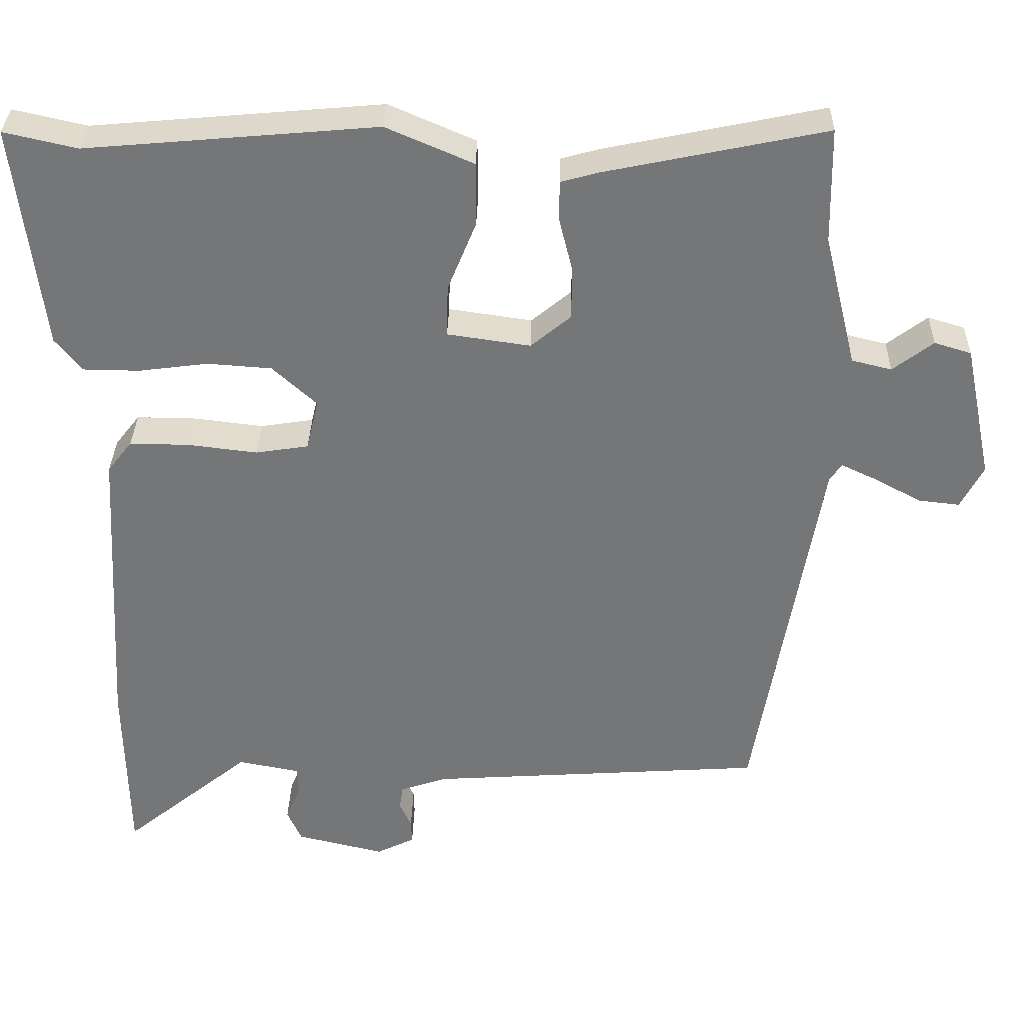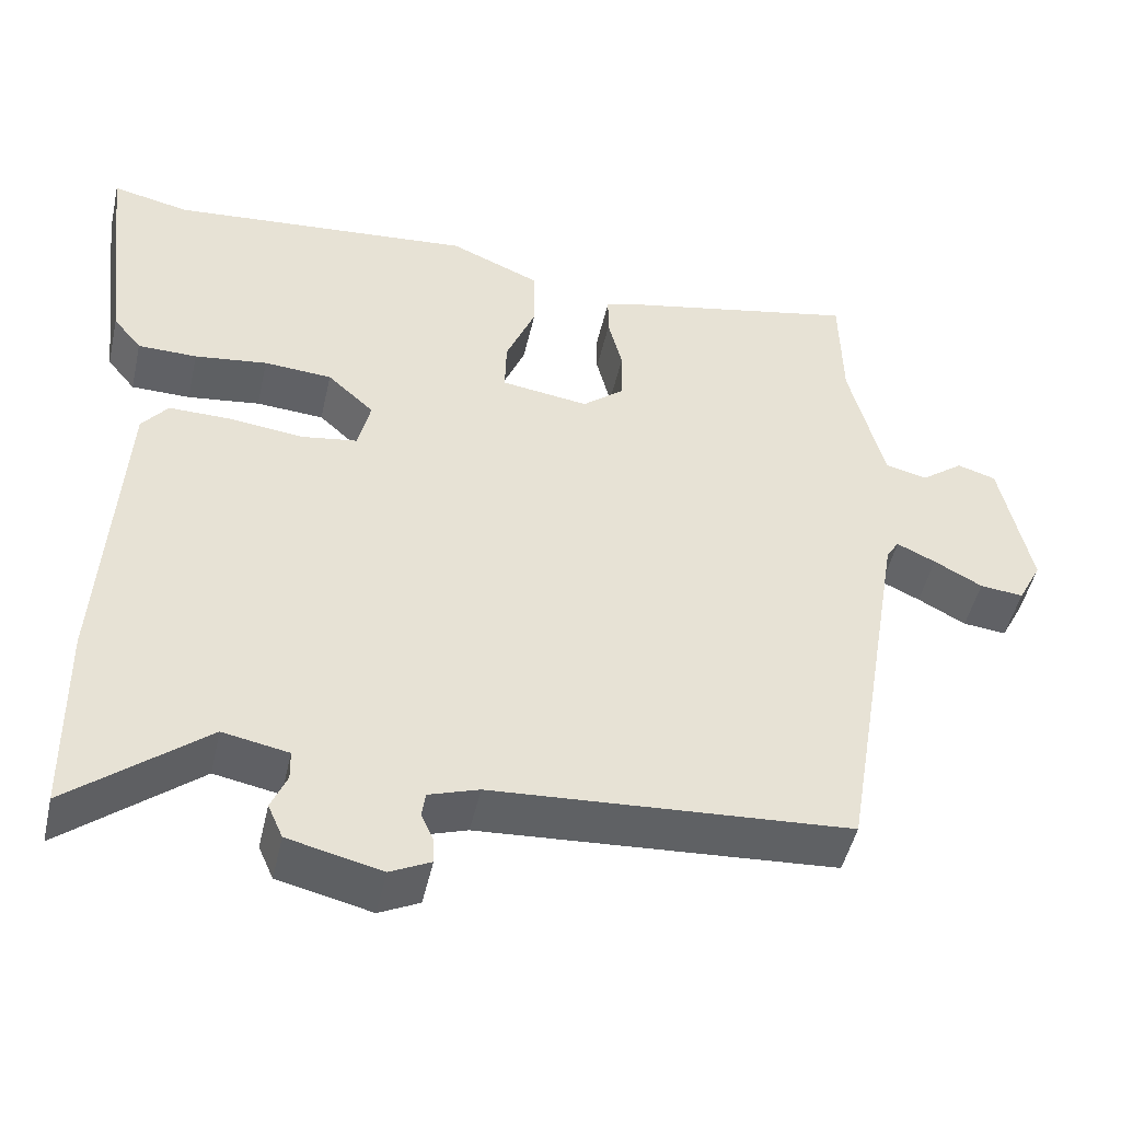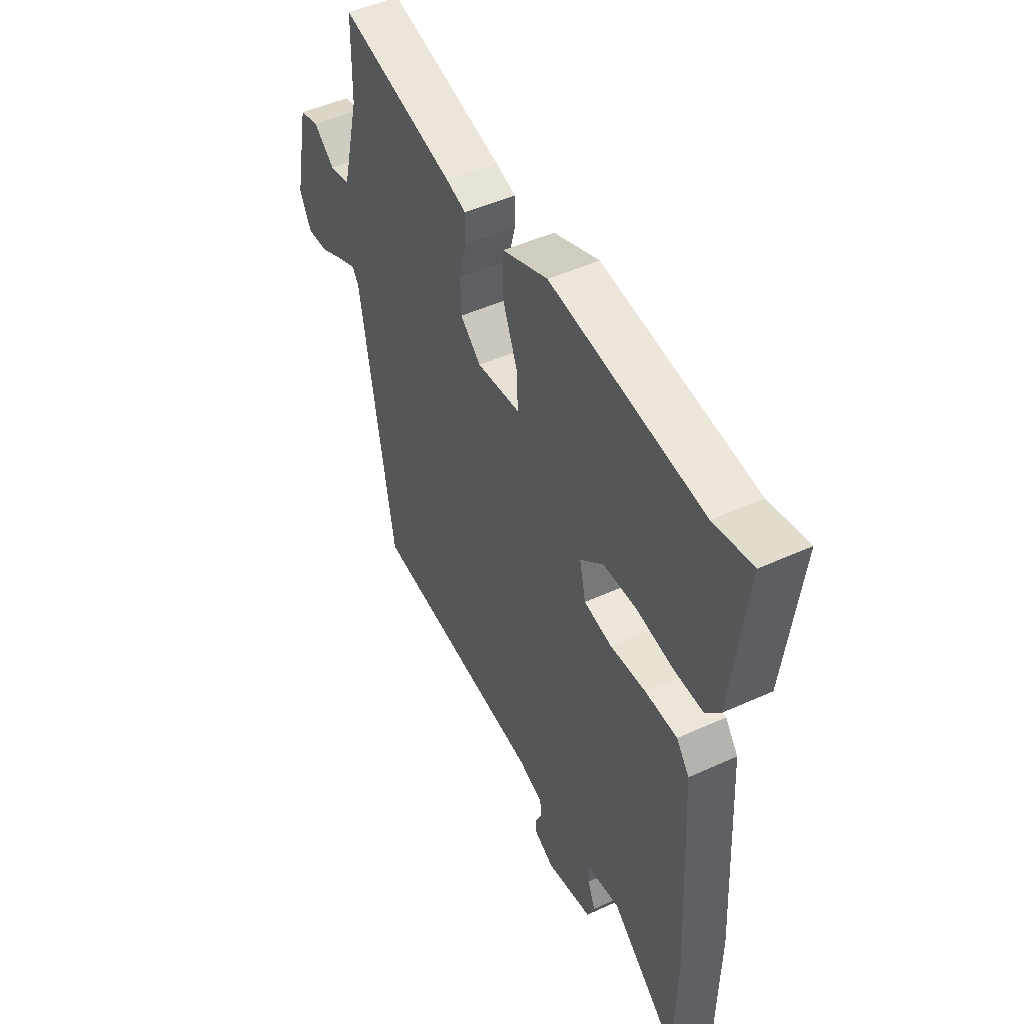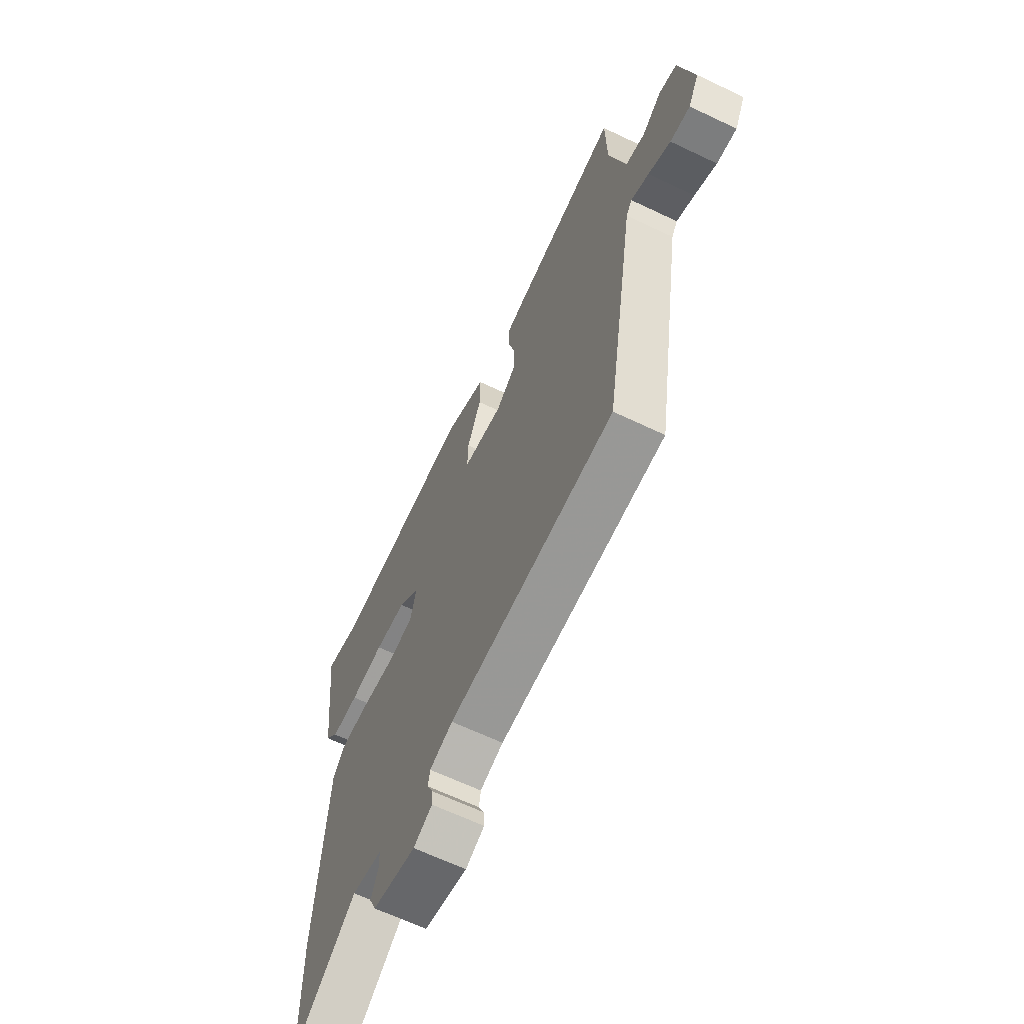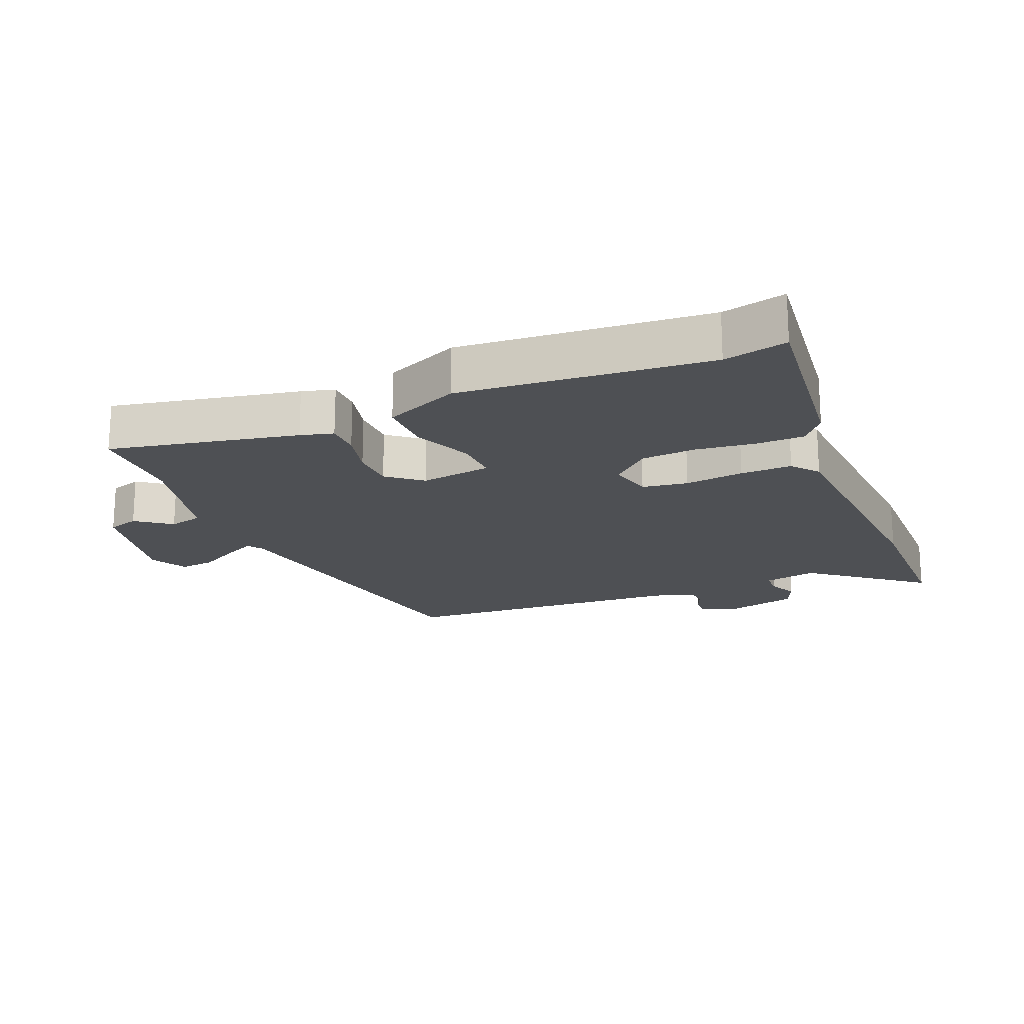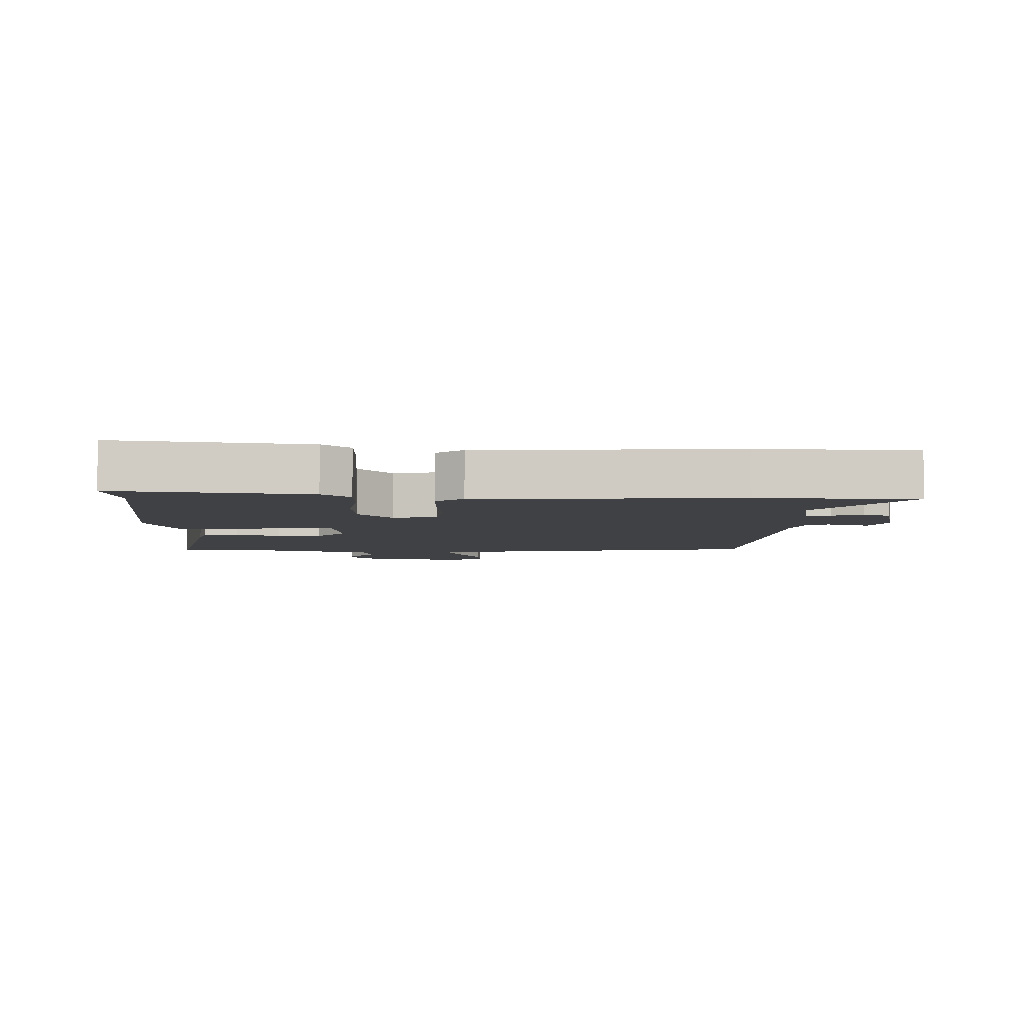
<metadata>
{"format":"obj","ext":"obj","renderer":"f3d","projection":"perspective","resolution":1024,"background":"white","views":[{"elev":33.2,"azim":-178.7,"up":"+Z"},{"elev":-48.3,"azim":167.3,"up":"+Z"},{"elev":48.9,"azim":63.2,"up":"+Z"},{"elev":-64.9,"azim":-115.6,"up":"+Z"},{"elev":-18.9,"azim":23.0,"up":"+Y"},{"elev":-5.5,"azim":88.2,"up":"+Y"}]}
</metadata>
<code>
v -0.482 0.07 0.529
v -0.189 0.07 0.468
v -0.138 0.07 0.454
v -0.138 0.07 0.4
v -0.156 0.07 0.328
v -0.155 0.07 0.259
v -0.102 0.07 0.215
v 0.009 0.07 0.231
v 0.007 0.07 0.3
v -0.031 0.07 0.393
v -0.031 0.07 0.478
v 0.085 0.07 0.528
v 0.472 0.07 0.494
v 0.57 0.07 0.516
v 0.534 0.07 0.215
v 0.498 0.07 0.171
v 0.423 0.07 0.17
v 0.331 0.07 0.182
v 0.245 0.07 0.176
v 0.186 0.07 0.122
v 0.202 0.07 0.054
v 0.273 0.07 0.043
v 0.365 0.07 0.054
v 0.445 0.07 0.055
v 0.478 0.07 0.013
v 0.502 0.07 -0.393
v 0.498 0.07 -0.64
v 0.327 0.07 -0.501
v 0.244 0.07 -0.517
v 0.243 0.07 -0.555
v 0.263 0.07 -0.602
v 0.244 0.07 -0.645
v 0.126 0.07 -0.673
v 0.075 0.07 -0.648
v 0.076 0.07 -0.616
v 0.092 0.07 -0.581
v 0.087 0.07 -0.549
v 0.024 0.07 -0.528
v -0.427 0.07 -0.498
v -0.512 0.07 0.01
v -0.528 0.07 0.034
v -0.577 0.07 0.011
v -0.638 0.07 -0.022
v -0.693 0.07 -0.028
v -0.723 0.07 0.03
v -0.685 0.07 0.211
v -0.636 0.07 0.226
v -0.582 0.07 0.185
v -0.529 0.07 0.198
v -0.485 0.07 0.374
v -0.482 0 0.529
v -0.189 0 0.468
v -0.138 0 0.454
v -0.138 0 0.4
v -0.156 0 0.328
v -0.155 0 0.259
v -0.102 0 0.215
v 0.009 0 0.231
v 0.007 0 0.3
v -0.031 0 0.393
v -0.031 0 0.478
v 0.085 0 0.528
v 0.472 0 0.494
v 0.57 0 0.516
v 0.534 0 0.215
v 0.498 0 0.171
v 0.423 0 0.17
v 0.331 0 0.182
v 0.245 0 0.176
v 0.186 0 0.122
v 0.202 0 0.054
v 0.273 0 0.043
v 0.365 0 0.054
v 0.445 0 0.055
v 0.478 0 0.013
v 0.502 0 -0.393
v 0.498 0 -0.64
v 0.327 0 -0.501
v 0.244 0 -0.517
v 0.243 0 -0.555
v 0.263 0 -0.602
v 0.244 0 -0.645
v 0.126 0 -0.673
v 0.075 0 -0.648
v 0.076 0 -0.616
v 0.092 0 -0.581
v 0.087 0 -0.549
v 0.024 0 -0.528
v -0.427 0 -0.498
v -0.512 0 0.01
v -0.528 0 0.034
v -0.577 0 0.011
v -0.638 0 -0.022
v -0.693 0 -0.028
v -0.723 0 0.03
v -0.685 0 0.211
v -0.636 0 0.226
v -0.582 0 0.185
v -0.529 0 0.198
v -0.485 0 0.374
f 46 47 48
f 45 46 48
f 44 45 48
f 43 44 48
f 42 43 48
f 41 42 48 49
f 40 41 49 50
f 38 39 40 50
f 34 35 36
f 33 34 36
f 32 33 36
f 31 32 36
f 30 31 36
f 29 30 36 37
f 26 27 28
f 25 26 28
f 24 25 28
f 23 24 28
f 22 23 28
f 21 22 28 29
f 29 37 38
f 21 29 38
f 20 21 38
f 16 17 18
f 15 16 18
f 14 15 18
f 13 14 18
f 13 18 19
f 12 13 19
f 11 12 19
f 10 11 19
f 9 10 19
f 8 9 19 20
f 3 4 5
f 2 3 5
f 1 2 5
f 50 1 5
f 50 5 6
f 38 50 6 7
f 7 8 20 38
f 98 97 96
f 98 96 95
f 98 95 94
f 98 94 93
f 98 93 92
f 99 98 92 91
f 100 99 91 90
f 100 90 89 88
f 86 85 84
f 86 84 83
f 86 83 82
f 86 82 81
f 86 81 80
f 87 86 80 79
f 78 77 76
f 78 76 75
f 78 75 74
f 78 74 73
f 78 73 72
f 79 78 72 71
f 88 87 79
f 88 79 71
f 88 71 70
f 68 67 66
f 68 66 65
f 68 65 64
f 68 64 63
f 69 68 63
f 69 63 62
f 69 62 61
f 69 61 60
f 69 60 59
f 70 69 59 58
f 55 54 53
f 55 53 52
f 55 52 51
f 55 51 100
f 56 55 100
f 57 56 100 88
f 88 70 58 57
f 1 51 52 2
f 2 52 53 3
f 3 53 54 4
f 4 54 55 5
f 5 55 56 6
f 6 56 57 7
f 7 57 58 8
f 8 58 59 9
f 9 59 60 10
f 10 60 61 11
f 11 61 62 12
f 12 62 63 13
f 13 63 64 14
f 14 64 65 15
f 15 65 66 16
f 16 66 67 17
f 17 67 68 18
f 18 68 69 19
f 19 69 70 20
f 20 70 71 21
f 21 71 72 22
f 22 72 73 23
f 23 73 74 24
f 24 74 75 25
f 25 75 76 26
f 26 76 77 27
f 27 77 78 28
f 28 78 79 29
f 29 79 80 30
f 30 80 81 31
f 31 81 82 32
f 32 82 83 33
f 33 83 84 34
f 34 84 85 35
f 35 85 86 36
f 36 86 87 37
f 37 87 88 38
f 38 88 89 39
f 39 89 90 40
f 40 90 91 41
f 41 91 92 42
f 42 92 93 43
f 43 93 94 44
f 44 94 95 45
f 45 95 96 46
f 46 96 97 47
f 47 97 98 48
f 48 98 99 49
f 49 99 100 50
f 50 100 51 1

</code>
